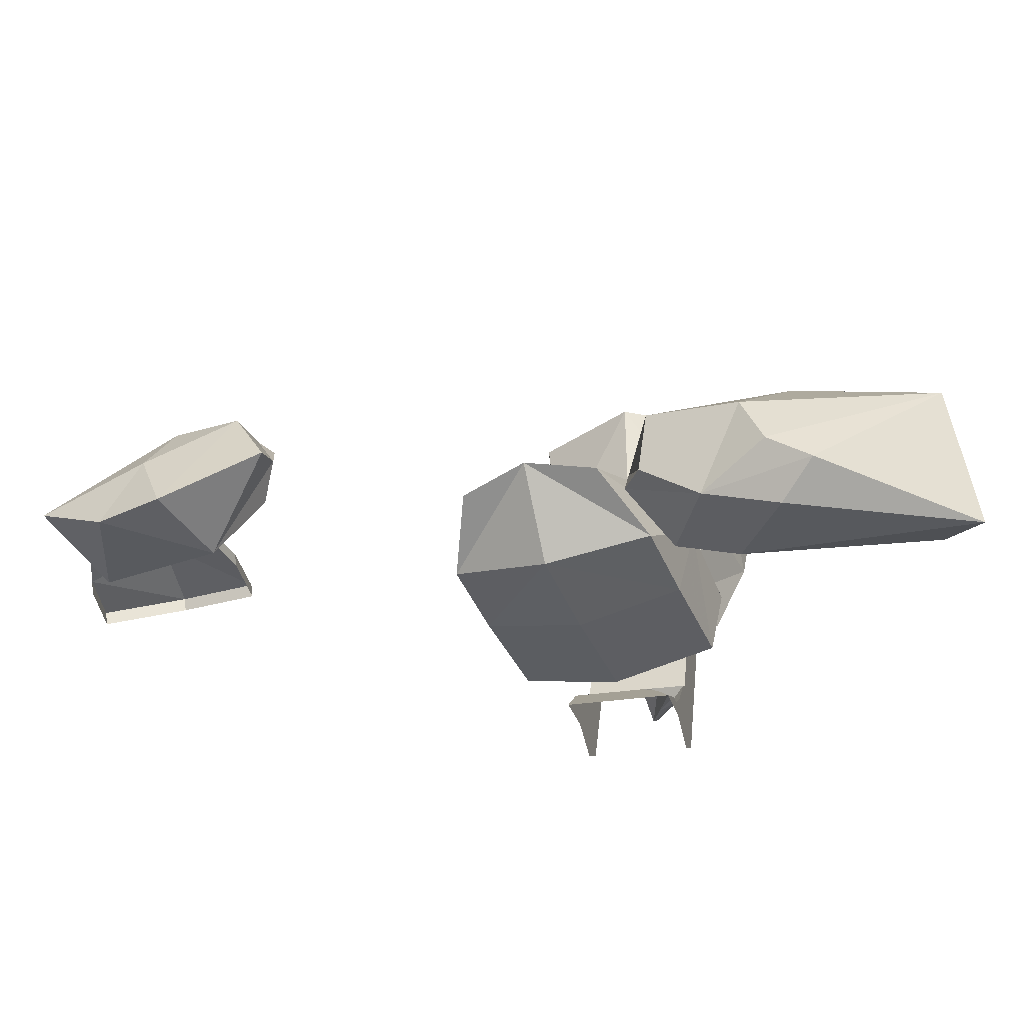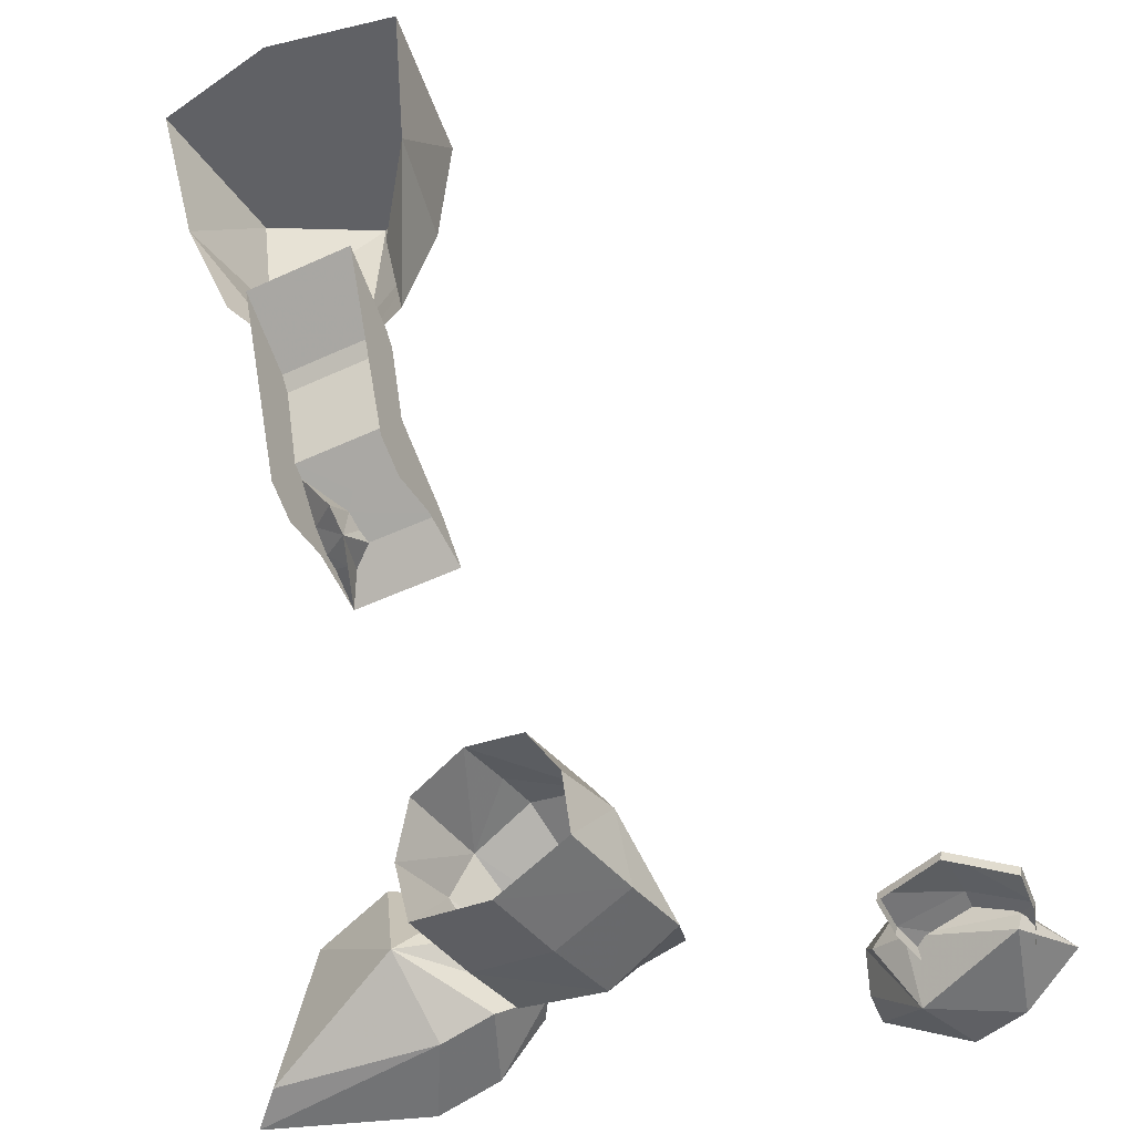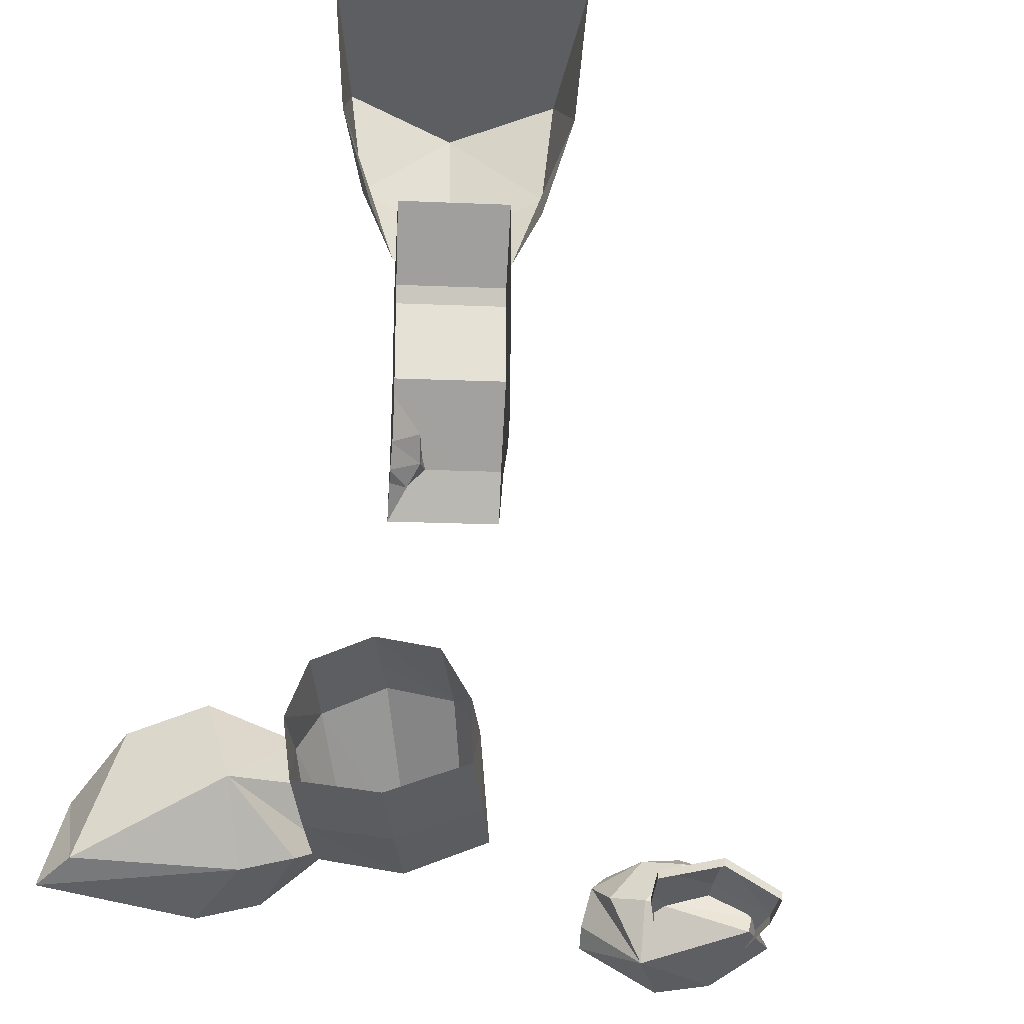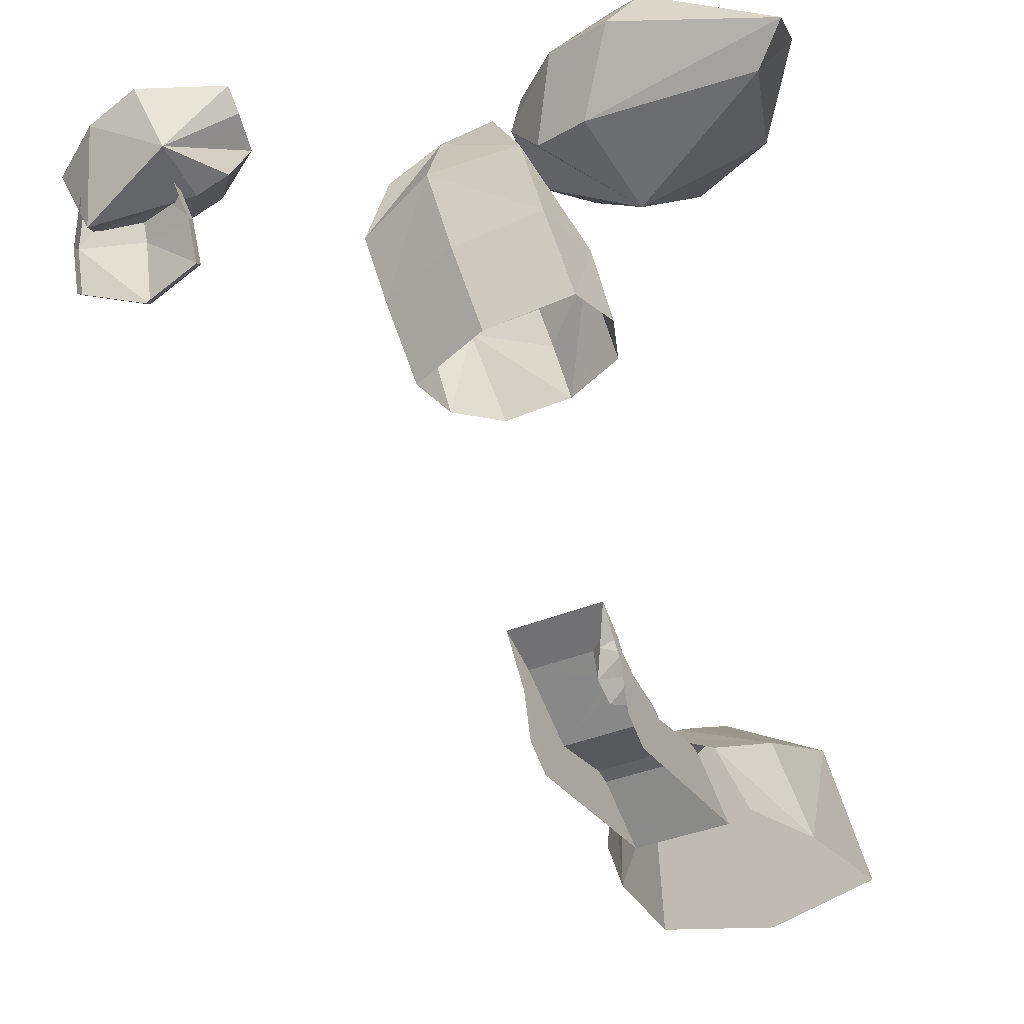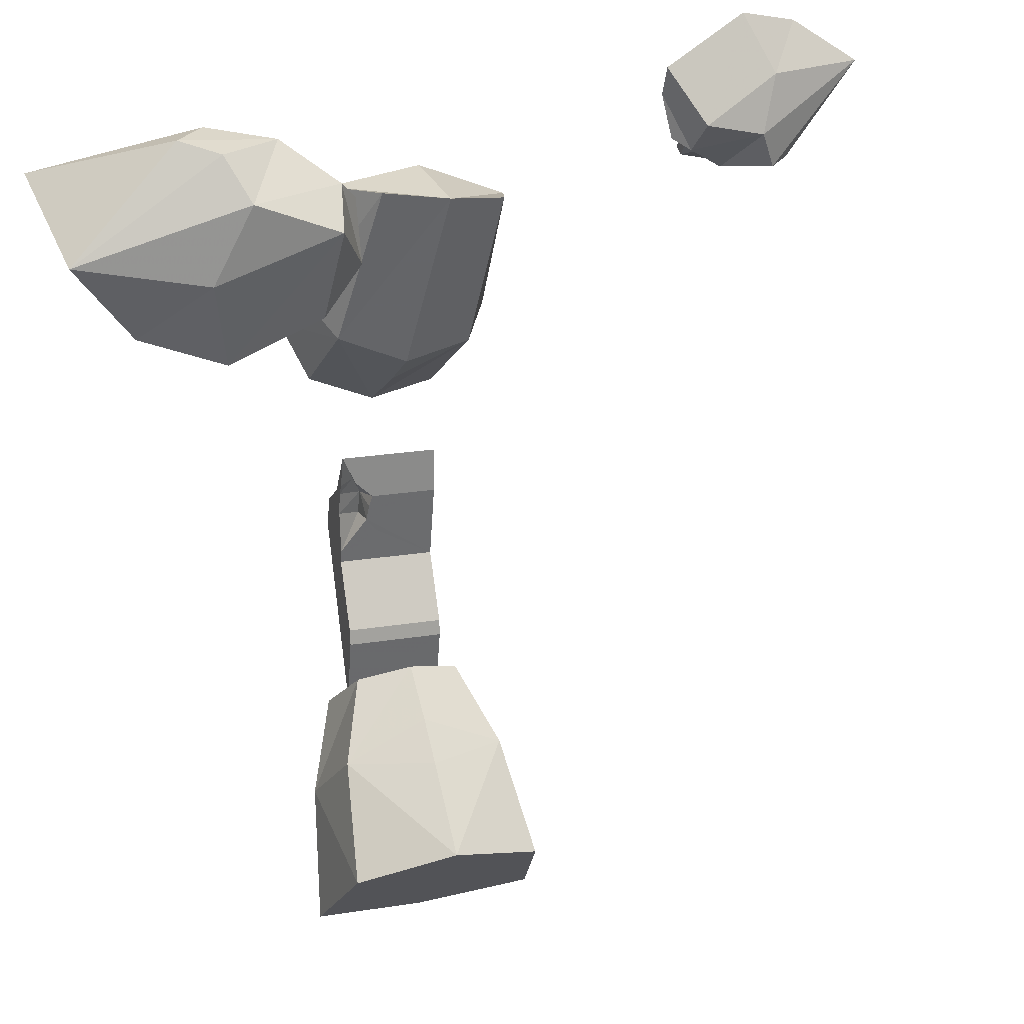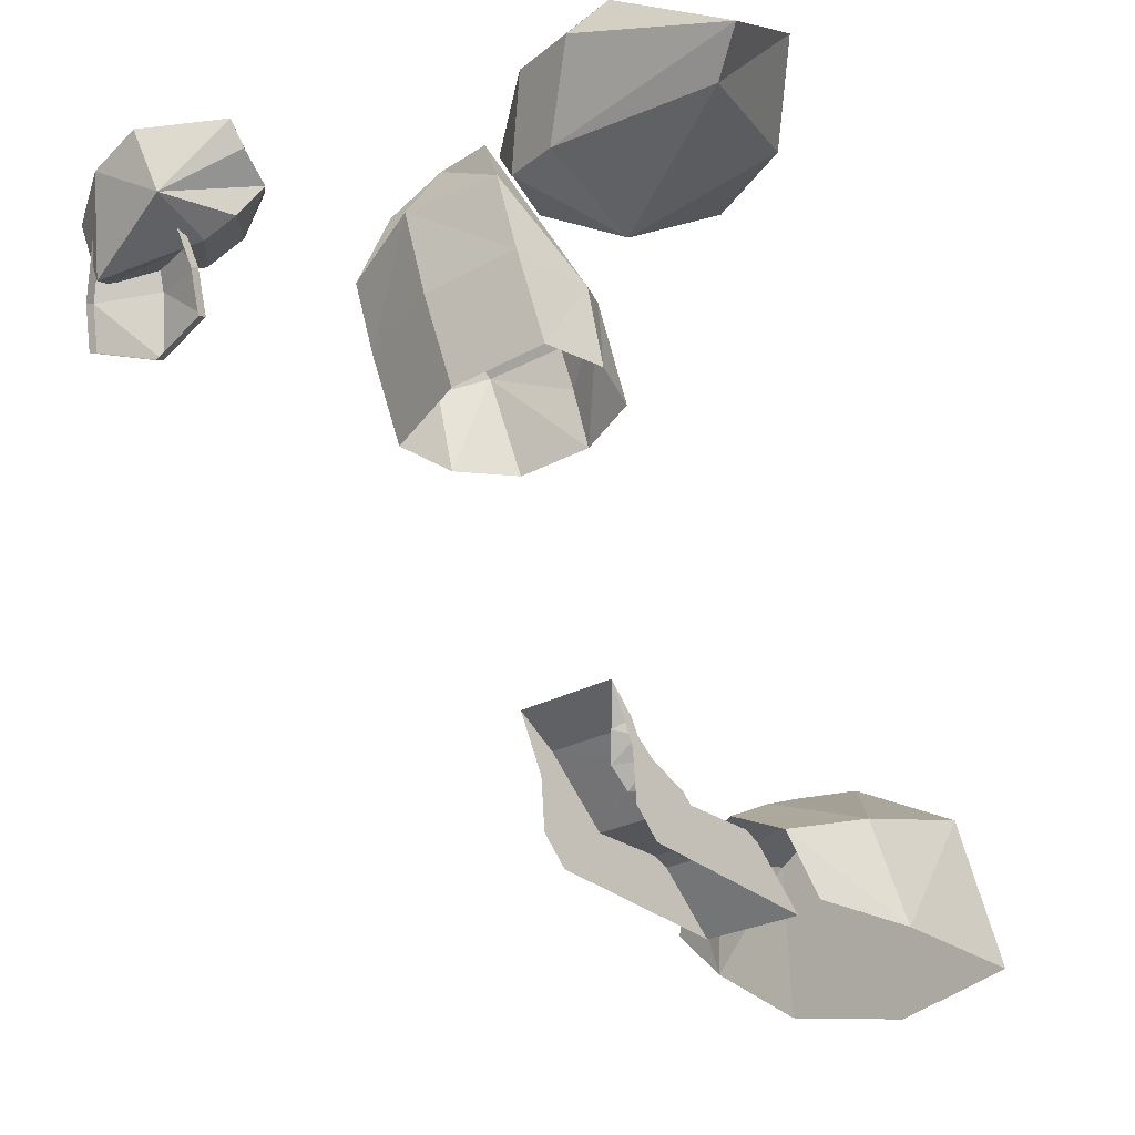
<metadata>
{"format":"obj","ext":"obj","renderer":"f3d","projection":"perspective","resolution":1024,"background":"white","views":[{"elev":-37.2,"azim":-179.5,"up":"+Z"},{"elev":-47.9,"azim":14.0,"up":"+Z"},{"elev":-39.1,"azim":-17.0,"up":"+Z"},{"elev":-10.2,"azim":-156.0,"up":"+Y"},{"elev":70.6,"azim":-12.8,"up":"+Y"},{"elev":-7.0,"azim":-142.3,"up":"+Y"}]}
</metadata>
<code>
g huodong_fuben_594_PT_room_c
v -87.58 210 12.48
v -123.3 217.1 1.466
v -136.9 233.8 15.24
v -116.1 232.4 27.2
v -106.3 225 53.99
v -60.57 196.4 37.1
v -64.85 200 66.71
v -82.89 151.5 88.3
v -57.98 156.7 64.81
v -108.6 168.5 8.479
v -201.8 180.8 7.125
v -216.4 203.7 -0.1503
v -123.3 217.1 1.466
v -201.8 180.8 7.125
v -179.2 172 88.3
v -201.7 217.8 64.73
v -216.4 203.7 -0.1503
v -78.63 162.5 17.71
v -87.58 210 12.48
v -54.57 180.1 38.33
v -60.57 196.4 37.1
v -54.57 180.1 38.33
v -60.57 196.4 37.1
v -136.6 152.6 104
v -57.98 156.7 64.81
v -82.89 151.5 88.3
v -125.6 131.4 44.72
v -125.6 131.4 44.72
v -54.57 180.1 38.33
v -78.63 162.5 17.71
v -136.6 152.6 104
v -179.2 172 88.3
v -134.4 199.7 81.6
v -201.7 217.8 64.73
v -64.85 200 66.71
v -136.9 233.8 15.24
v -123.3 217.1 1.466
v -216.4 203.7 -0.1503
v 134.3 173.4 59.29
v 155.5 160.1 53.79
v 170.6 167 58.12
v 160 178.4 67.67
v 134.3 173.4 59.29
v 160 178.4 67.67
v 155.9 197.4 58.21
v 118 193.8 56.93
v 125.9 212.4 54.7
v 111.5 225.9 24.92
v 107.9 211.4 31.42
v 132.5 166.2 28.79
v 189.7 149.1 7.921
v 192.4 149.9 17.79
v 155.5 160.1 53.79
v 189.7 149.1 7.921
v 185.7 205.6 1.223
v 216.4 185.3 20.41
v 192.4 149.9 17.79
v 114.7 177.3 33.39
v 134.3 173.4 59.29
v 109.6 195.3 49.01
v 118 193.8 56.93
v 109.6 195.3 49.01
v 118 193.8 56.93
v 157.3 222.8 1.068
v 111.5 225.9 24.92
v 125.9 212.4 54.7
v 167.9 209.7 31.92
v 107.9 211.4 31.42
v 111.5 225.9 24.92
v 135.7 185.9 -2.052
v 135.7 185.9 -2.052
v 109.6 195.3 49.01
v 114.7 177.3 33.39
v 157.3 222.8 1.068
v 185.7 205.6 1.223
v 216.4 185.3 20.41
v 125.9 212.4 54.7
v 170.6 167 58.12
v 155.5 160.1 53.79
v 192.4 149.9 17.79
v -80.72 -106.7 90.96
v -93.12 -92.87 95.08
v -95.81 -104 103.7
v -84.21 -118.9 99.5
v -80.2 -103.2 111.1
v -77.14 -95.49 105.9
v -80.72 -106.7 90.96
v -84.21 -118.9 99.5
v -99.53 -118.6 123
v -98.98 -118.5 103.3
v -99.53 -118.6 123
v -76.09 -111.5 115.9
v -73.81 -90.04 102
v -87.08 -66.85 82.86
v -83.33 -90.32 87.63
v -82.1 -81.06 95.13
v -85.68 -67.16 82.91
v -83.33 -90.32 87.63
v -87.08 -66.85 82.86
v -91.3 -84.79 93.3
v -80.72 -106.7 90.96
v -73.81 -90.04 102
f 1 2 3
f 1 3 4
f 1 4 5
f 1 5 6
f 7 8 9
f 10 11 12
f 12 13 10
f 14 15 16
f 16 17 14
f 18 10 13
f 13 19 18
f 9 20 21
f 21 7 9
f 22 18 19
f 19 23 22
f 7 24 8
f 25 26 27
f 11 10 28
f 15 14 27
f 10 18 28
f 29 25 27
f 30 29 27
f 26 31 27
f 32 24 33
f 33 34 32
f 31 15 27
f 5 35 6
f 36 37 38
f 39 40 41
f 39 41 42
f 43 44 45
f 43 45 46
f 47 48 49
f 50 51 52
f 52 53 50
f 54 55 56
f 56 57 54
f 58 50 53
f 53 59 58
f 49 60 61
f 61 47 49
f 62 58 59
f 59 63 62
f 64 65 66
f 66 67 64
f 68 69 70
f 51 50 71
f 55 54 70
f 50 58 71
f 72 68 70
f 73 72 70
f 69 74 70
f 75 64 67
f 67 76 75
f 74 55 70
f 45 77 46
f 78 79 80
f 7 33 24
f 81 82 83
f 83 84 81
f 85 86 87
f 87 88 85
f 89 84 83
f 83 90 89
f 85 88 91
f 91 92 85
f 86 93 87
f 94 95 96
f 96 97 94
f 98 99 100
f 98 100 82
f 82 81 98
f 96 95 101
f 101 102 96
g huodong_fuben_594_PT_room_c
v -134.4 199.7 81.6
v -64.85 200 66.71
v -106.3 225 53.99
v -201.7 217.8 64.73
v -116.1 232.4 27.2
v -136.9 233.8 15.24
v -216.4 203.7 -0.1503
v 167.9 209.7 31.92
v 125.9 212.4 54.7
v 155.9 197.4 58.21
v 216.4 185.3 20.41
v 160 178.4 67.67
v 170.6 167 58.12
v 192.4 149.9 17.79
v 160 178.4 67.67
v 216.4 185.3 20.41
f 103 104 105
f 106 107 108
f 108 109 106
f 105 107 106
f 106 103 105
f 110 111 112
f 113 114 115
f 115 116 113
f 112 117 118
f 118 110 112
g huodong_fuben_594_PT_room_c
v -77.79 114.6 85.09
v -91.03 116.2 59.25
v -107.1 74.2 50.38
v -97.14 62.29 82.06
v -100.3 80.46 15.21
v -81.99 127.6 17.35
v -52.99 64.26 6.046
v -100.3 80.46 15.21
v -81.99 127.6 17.35
v -34.11 111.2 8.199
v -7.114 183.8 51.59
v -17 154.2 13.77
v -66.78 165.6 21.62
v -41.16 189.5 43.74
v -44.01 99.21 99.43
v -7.114 183.8 51.59
v -41.16 189.5 43.74
v -66.78 165.6 21.62
v -17 154.2 13.77
v -66.78 165.6 21.62
v -65.03 46.61 94.38
v -52.91 77.05 98.16
v -7.835 86.3 88.97
v -30.07 35.12 85.78
v -11.67 35.54 55.67
v 5.123 77.21 64.58
v -8.821 43.38 20.28
v 10.59 90.1 22.48
v 10.59 90.1 22.48
v -8.821 43.38 20.28
v 21.89 163.9 47.24
v 25.74 128.2 26.75
v 21.89 163.9 47.24
v 25.74 128.2 26.75
v 25.74 128.2 26.75
v 130.8 150.7 22.97
v 167 144.8 33.49
v 172.6 182.1 30.75
v 146.1 185.4 21.22
v 199.9 139.7 15.03
v 160.3 106.7 27.94
v 196.9 113.1 15.42
v 196 177.4 15.49
v 125.5 124.5 23.64
v 160.3 106.7 27.94
v 159.4 105.8 21.95
v 196.1 112.1 9.435
v 196.9 113.1 15.42
v 196 177.4 15.49
v 195.1 176.5 9.501
v 174.7 204.7 17.46
v 175.5 205.7 23.44
v 130.8 150.7 22.97
v 130 149.7 16.99
v 124.7 123.5 17.65
v 125.5 124.5 23.64
v 199.9 139.7 15.03
v 199 138.7 9.045
v 195.1 176.5 9.501
v 196.9 113.1 15.42
v 196.1 112.1 9.435
v 146.1 185.4 21.22
v 145.3 184.4 15.24
v 175.5 205.7 23.44
v 174.7 204.7 17.46
v 145.3 184.4 15.24
v 125.5 124.5 23.64
v 124.7 123.5 17.65
v -45.42 -148.2 201.9
v -28.98 -149.4 254.2
v -29.89 -208.9 253.5
v -41.35 -188.2 201.7
v -71.21 -117.1 267.1
v -70.63 -111.2 325.7
v -22.68 -152.2 325.7
v -29.11 -233.8 325.7
v -72.77 -127.8 202
v -71.64 -120.7 238.3
v -106.1 -134.9 201.2
v -126.6 -169.5 200.6
v -146.9 -183.2 252.1
v -122.8 -128.8 253
v -131.3 -128.3 325.7
v -159.7 -205.1 325.7
v 175.5 205.7 23.44
v -70.63 -111.2 325.7
v -84.08 -172.4 325.7
v -22.68 -152.2 325.7
v -29.11 -233.8 325.7
v -98.05 -232.6 325.7
v -131.3 -128.3 325.7
v -159.7 -205.1 325.7
v -114.5 -177.3 199.4
v -58.58 -189.5 201.3
v -50.1 -153.7 178.1
v -106 -141.5 176.2
v -100 -125.6 84.83
v -98.98 -118.5 103.3
v -94.22 -98.51 89.78
v -58.58 -189.5 201.3
v -45.19 -137.3 129.2
v -48.65 -148 170.7
v -50.1 -153.7 178.1
v -106 -141.5 176.2
v -101.1 -125.1 127.3
v -107.3 -153.3 126.7
v -114.5 -177.3 199.4
v -101.1 -125.1 127.3
v -104.5 -135.8 168.8
v -48.65 -148 170.7
v -45.19 -137.3 129.2
v -48.25 -155.1 97.21
v -38.35 -110.8 91.66
v -35.94 -98.34 103.3
v -31.21 -79.09 84.69
v -51.38 -165.5 128.7
v -104.5 -135.8 168.8
v -44.17 -137.8 86.78
v -35.94 -98.34 103.3
v -77.14 -95.49 105.9
v -80.2 -103.2 111.1
v -82.1 -81.06 95.13
v -31.21 -79.09 84.69
v -85.68 -67.16 82.91
v -92.72 -91.51 91.31
v -93.12 -92.87 95.08
v -95.81 -104 103.7
v -99.53 -118.6 123
v -104.1 -142.9 95.26
v -87.08 -66.85 82.86
v -91.3 -84.79 93.3
v -73.81 -90.04 102
v -76.09 -111.5 115.9
v -99.53 -118.6 123
v -91.3 -84.79 93.3
v -92.72 -91.51 91.31
v -93.12 -92.87 95.08
f 119 120 121
f 121 122 119
f 123 121 120
f 120 124 123
f 125 126 127
f 127 128 125
f 129 130 131
f 131 132 129
f 119 133 134
f 134 135 119
f 136 124 120
f 120 135 136
f 137 128 127
f 127 138 137
f 139 140 119
f 119 122 139
f 141 142 143
f 143 144 141
f 145 146 144
f 144 143 145
f 125 128 147
f 147 148 125
f 129 149 150
f 150 130 129
f 141 151 134
f 134 133 141
f 152 151 144
f 144 146 152
f 137 153 147
f 147 128 137
f 139 142 141
f 141 140 139
f 154 155 156
f 156 157 154
f 158 155 159
f 159 160 158
f 158 161 156
f 156 155 158
f 162 159 155
f 155 154 162
f 163 164 165
f 165 166 163
f 167 168 169
f 169 170 167
f 171 172 173
f 173 174 171
f 175 176 177
f 177 167 175
f 178 179 176
f 176 175 178
f 180 181 172
f 172 171 180
f 182 183 184
f 184 180 182
f 185 186 164
f 164 163 185
f 187 188 189
f 189 190 187
f 188 191 192
f 192 193 188
f 189 188 193
f 193 194 189
f 195 196 188
f 188 187 195
f 197 198 199
f 199 200 197
f 200 201 192
f 192 191 200
f 199 202 201
f 201 200 199
f 195 197 200
f 200 196 195
f 119 140 133
f 120 119 135
f 141 133 140
f 144 151 141
f 156 161 203
f 157 156 203
f 204 205 206
f 206 205 207
f 207 205 208
f 188 196 191
f 204 209 205
f 209 210 205
f 210 208 205
f 200 191 196
f 211 212 213
f 213 214 211
f 215 216 217
f 218 219 220
f 220 221 218
f 222 223 224
f 224 225 222
f 226 227 228
f 228 229 226
f 228 227 214
f 214 213 228
f 219 230 231
f 231 232 219
f 231 233 232
f 218 234 219
f 235 223 222
f 230 219 234
f 236 231 230
f 237 238 239
f 239 229 237
f 240 241 242
f 243 217 244
f 217 216 245
f 245 244 217
f 223 246 216
f 216 224 223
f 224 216 215
f 215 247 224
f 243 248 217
f 243 249 248
f 241 240 250
f 250 237 241
f 237 250 238
f 226 229 251
f 251 252 226
f 239 251 229
f 253 254 255

</code>
